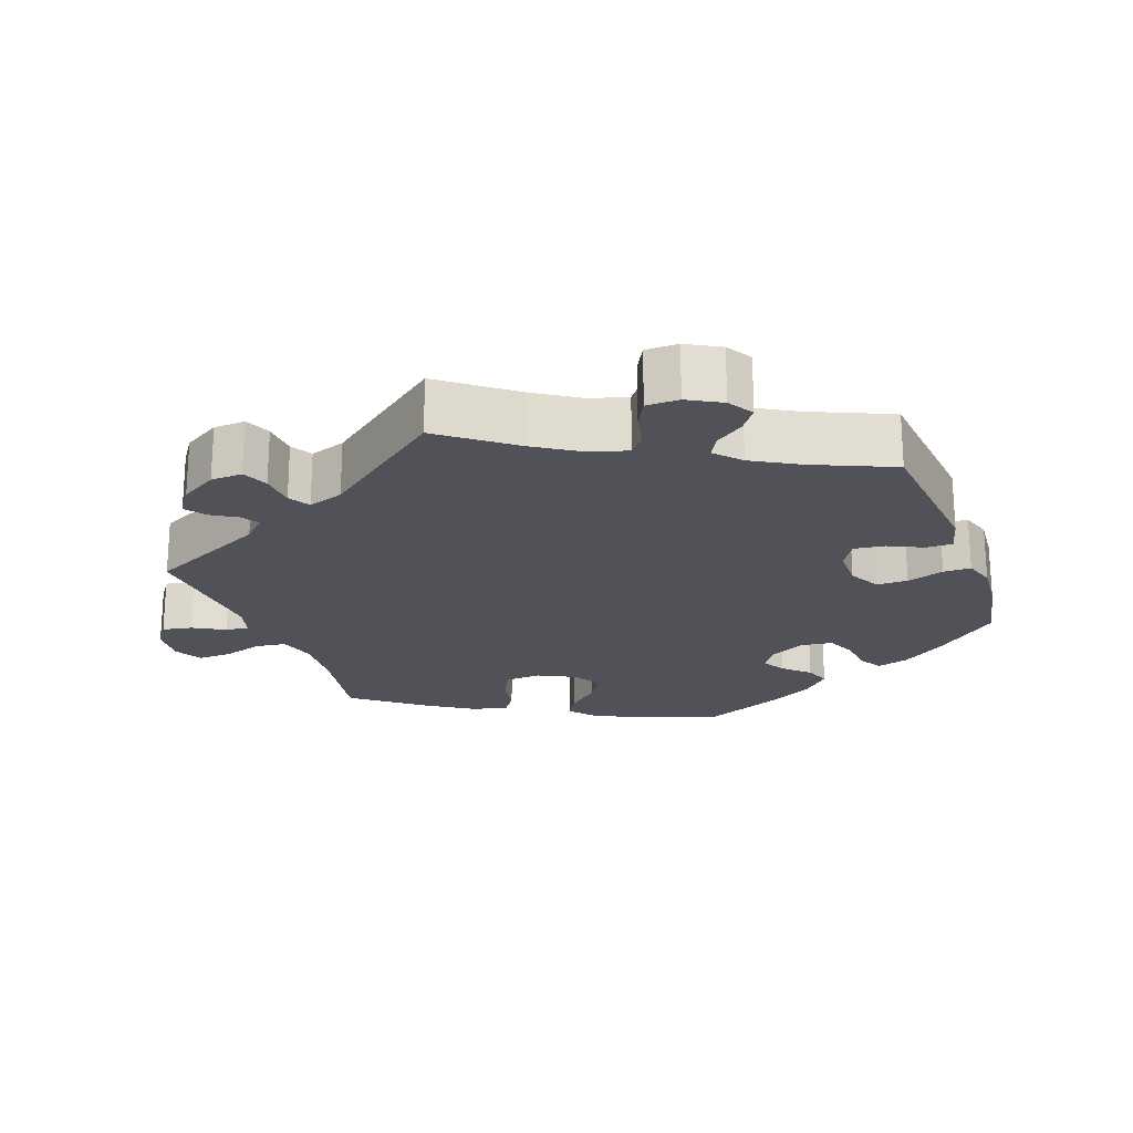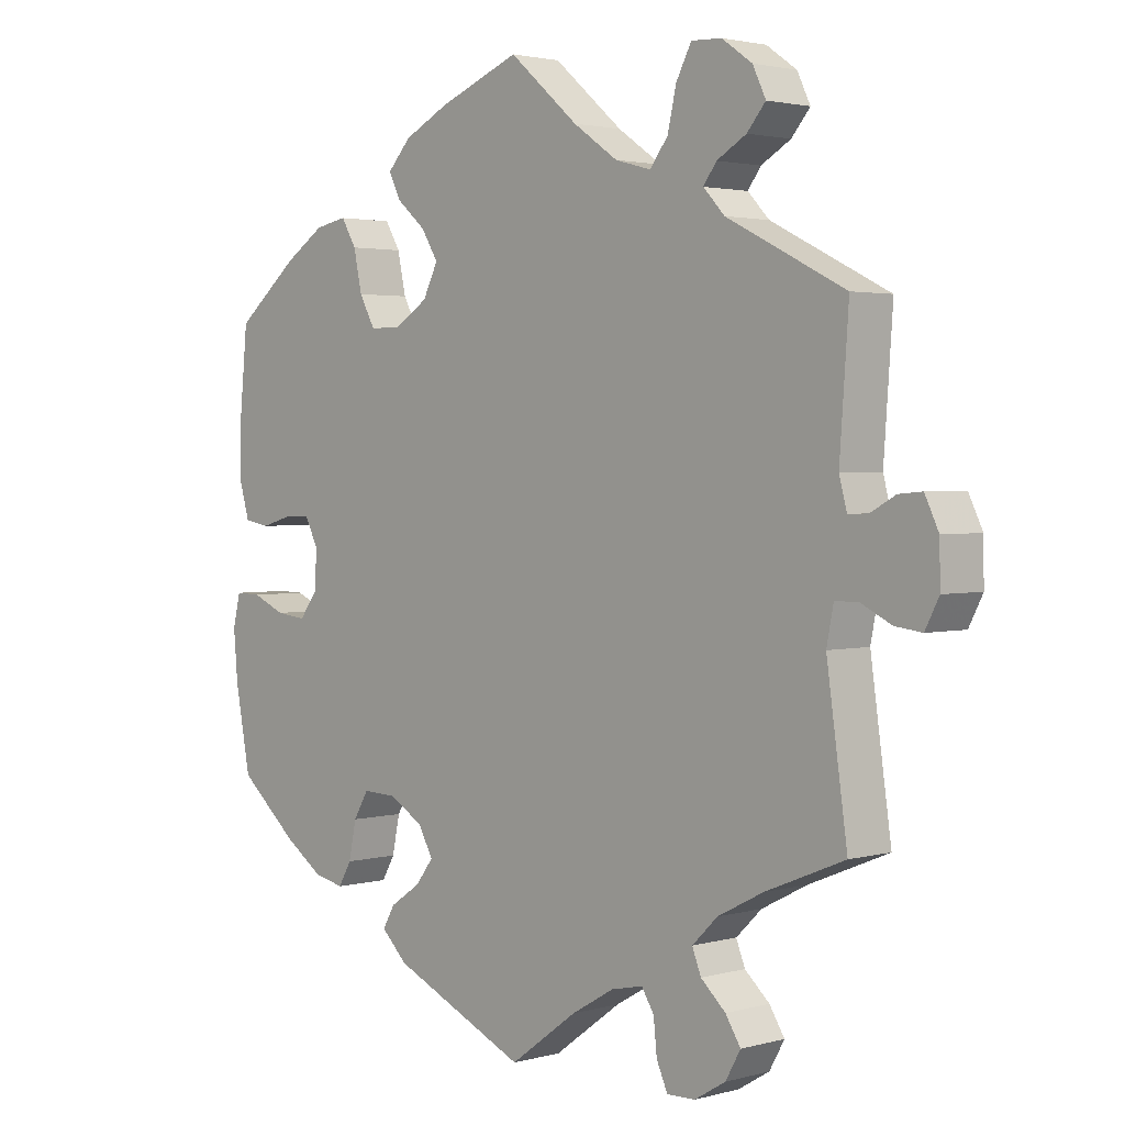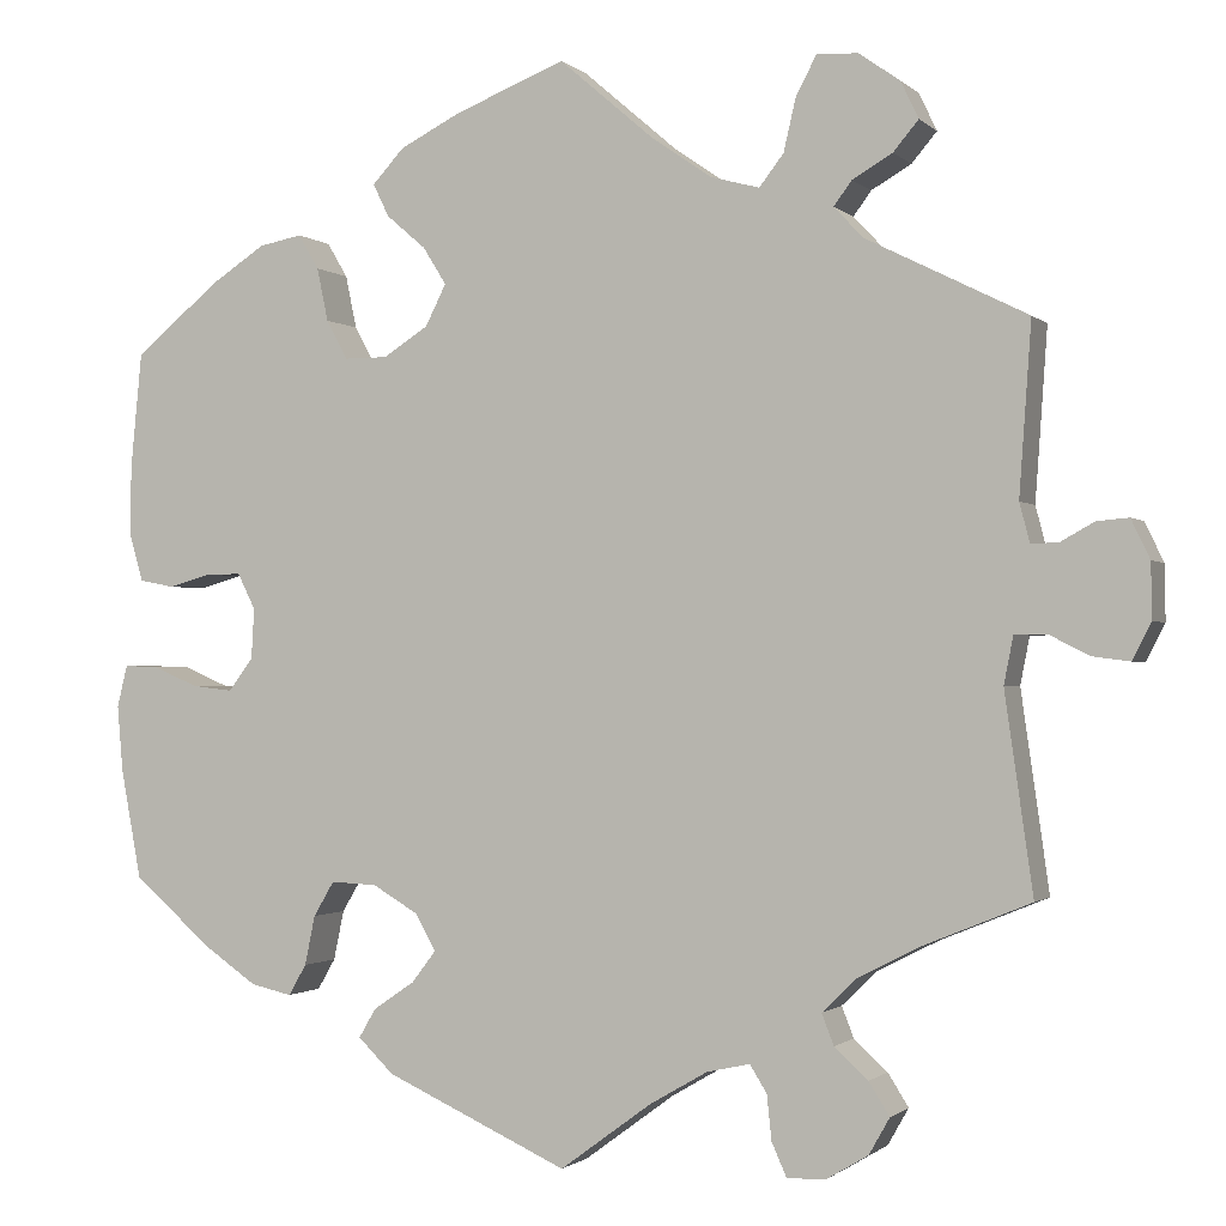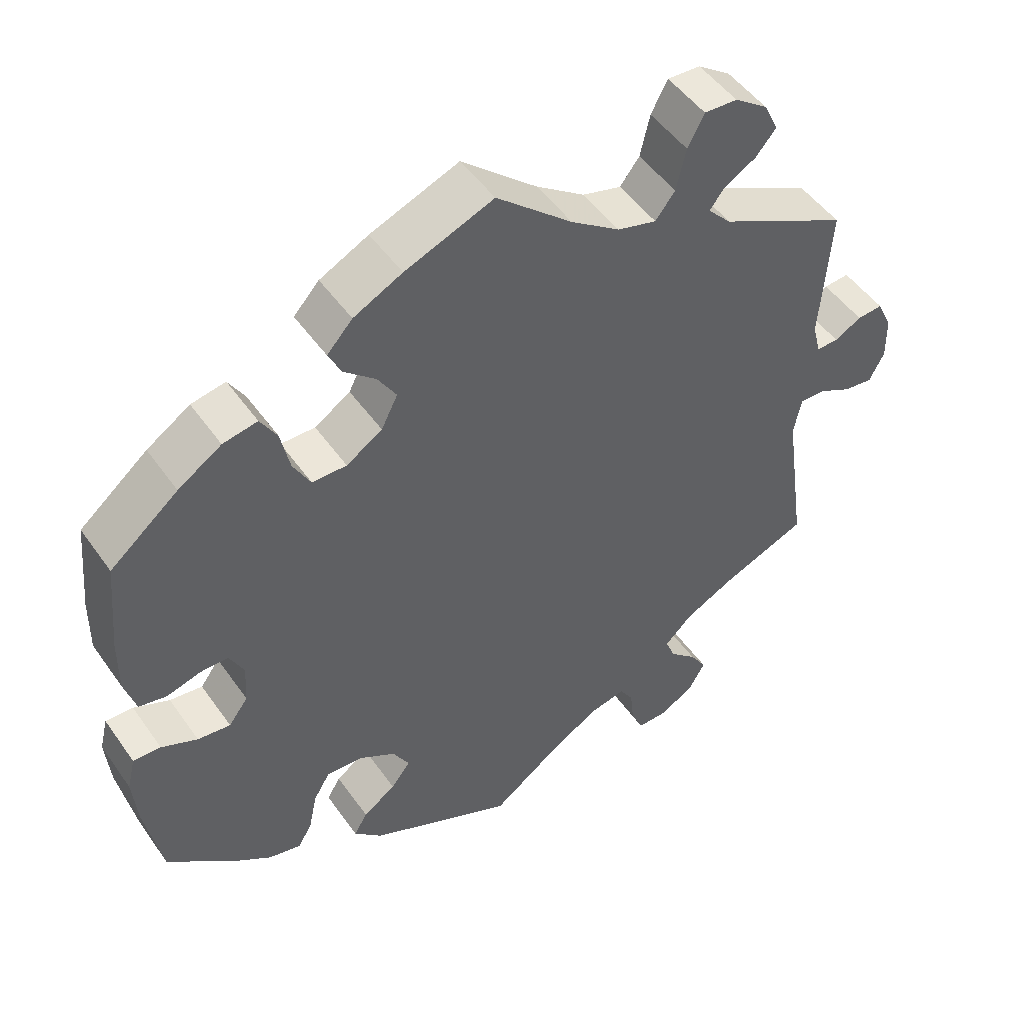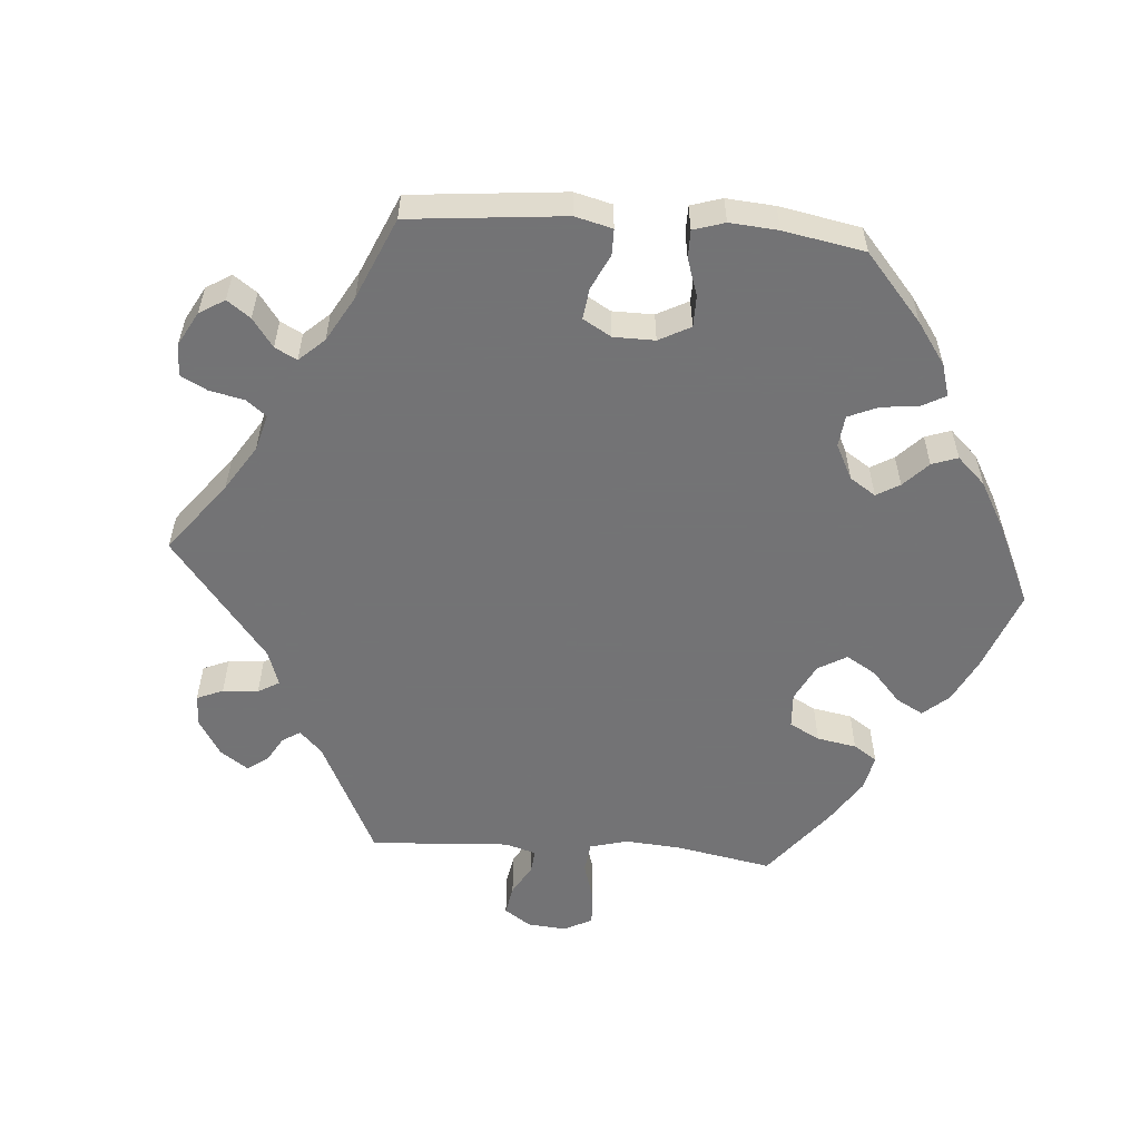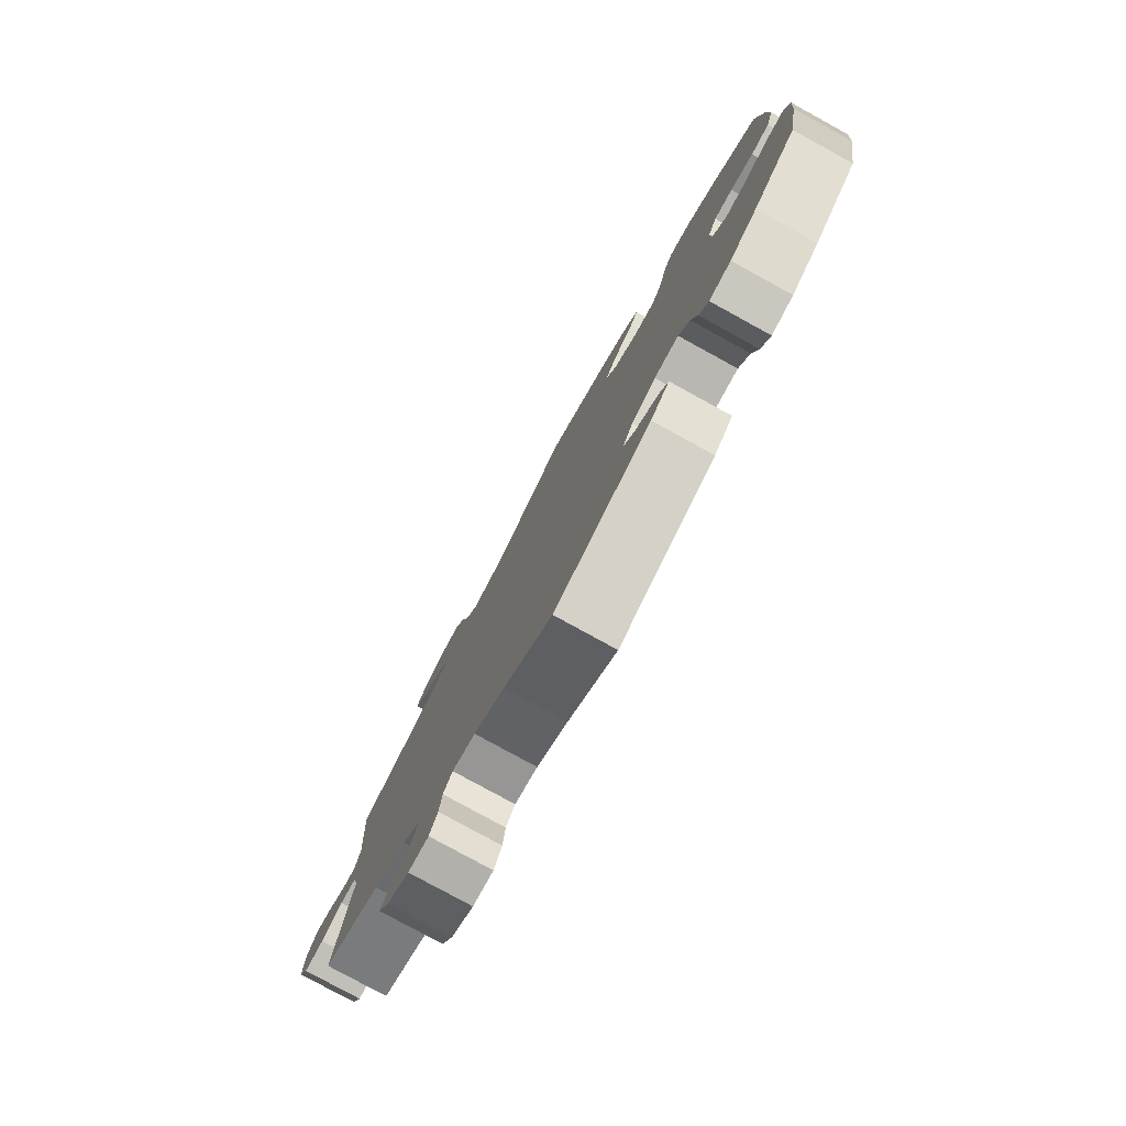
<metadata>
{"format":"obj","ext":"obj","renderer":"f3d","projection":"perspective","resolution":1024,"background":"white","views":[{"elev":-21.4,"azim":140.1,"up":"+Y"},{"elev":2.4,"azim":46.2,"up":"+Z"},{"elev":-1.2,"azim":21.1,"up":"+Z"},{"elev":49.4,"azim":-33.7,"up":"+Z"},{"elev":-56.0,"azim":-154.4,"up":"+Y"},{"elev":-79.8,"azim":-118.7,"up":"+Z"}]}
</metadata>
<code>
v -0.194 0.07 -0.489
v -0.232 0.07 -0.452
v -0.214 0.07 -0.421
v -0.17 0.07 -0.391
v -0.144 0.07 -0.357
v -0.166 0.07 -0.318
v -0.215 0.07 -0.289
v -0.264 0.07 -0.287
v -0.286 0.07 -0.324
v -0.297 0.07 -0.377
v -0.316 0.07 -0.41
v -0.36 0.07 -0.4
v -0.415 0.07 -0.362
v -0.501 0.07 -0.288
v -0.523 0.07 -0.17
v -0.529 0.07 -0.1
v -0.518 0.07 -0.055
v -0.481 0.07 -0.056
v -0.433 0.07 -0.077
v -0.389 0.07 -0.082
v -0.363 0.07 -0.047
v -0.36 0.07 0.007
v -0.379 0.07 0.045
v -0.416 0.07 0.045
v -0.462 0.07 0.032
v -0.499 0.07 0.039
v -0.514 0.07 0.09
v -0.513 0.07 0.165
v -0.501 0.07 0.289
v -0.41 0.07 0.364
v -0.352 0.07 0.402
v -0.306 0.07 0.411
v -0.284 0.07 0.374
v -0.272 0.07 0.317
v -0.249 0.07 0.275
v -0.203 0.07 0.275
v -0.155 0.07 0.306
v -0.133 0.07 0.35
v -0.158 0.07 0.39
v -0.2 0.07 0.426
v -0.217 0.07 0.461
v -0.183 0.07 0.498
v -0.118 0.07 0.531
v 0 0.07 0.578
v 0.101 0.07 0.491
v 0.166 0.07 0.446
v 0.218 0.07 0.432
v 0.244 0.07 0.466
v 0.257 0.07 0.522
v 0.279 0.07 0.564
v 0.323 0.07 0.562
v 0.367 0.07 0.531
v 0.386 0.07 0.491
v 0.359 0.07 0.459
v 0.316 0.07 0.434
v 0.297 0.07 0.408
v 0.328 0.07 0.375
v 0.5 0.07 0.289
v 0.487 0.07 0.106
v 0.498 0.07 0.064
v 0.527 0.07 0.065
v 0.563 0.07 0.085
v 0.597 0.07 0.088
v 0.617 0.07 0.046
v 0.618 0.07 -0.013
v 0.598 0.07 -0.052
v 0.559 0.07 -0.047
v 0.515 0.07 -0.025
v 0.481 0.07 -0.025
v 0.471 0.07 -0.076
v 0.501 0.07 -0.288
v 0.386 0.07 -0.335
v 0.32 0.07 -0.369
v 0.283 0.07 -0.405
v 0.296 0.07 -0.438
v 0.332 0.07 -0.471
v 0.354 0.07 -0.506
v 0.332 0.07 -0.545
v 0.287 0.07 -0.572
v 0.246 0.07 -0.573
v 0.23 0.07 -0.537
v 0.225 0.07 -0.489
v 0.207 0.07 -0.46
v 0.161 0.07 -0.47
v 0.099 0.07 -0.506
v 0.001 0.07 -0.578
v -0.194 0 -0.489
v -0.232 0 -0.452
v -0.214 0 -0.421
v -0.17 0 -0.391
v -0.144 0 -0.357
v -0.166 0 -0.318
v -0.215 0 -0.289
v -0.264 0 -0.287
v -0.286 0 -0.324
v -0.297 0 -0.377
v -0.316 0 -0.41
v -0.36 0 -0.4
v -0.415 0 -0.362
v -0.501 0 -0.288
v -0.523 0 -0.17
v -0.529 0 -0.1
v -0.518 0 -0.055
v -0.481 0 -0.056
v -0.433 0 -0.077
v -0.389 0 -0.082
v -0.363 0 -0.047
v -0.36 0 0.007
v -0.379 0 0.045
v -0.416 0 0.045
v -0.462 0 0.032
v -0.499 0 0.039
v -0.514 0 0.09
v -0.513 0 0.165
v -0.501 0 0.289
v -0.41 0 0.364
v -0.352 0 0.402
v -0.306 0 0.411
v -0.284 0 0.374
v -0.272 0 0.317
v -0.249 0 0.275
v -0.203 0 0.275
v -0.155 0 0.306
v -0.133 0 0.35
v -0.158 0 0.39
v -0.2 0 0.426
v -0.217 0 0.461
v -0.183 0 0.498
v -0.118 0 0.531
v 0 0 0.578
v 0.101 0 0.491
v 0.166 0 0.446
v 0.218 0 0.432
v 0.244 0 0.466
v 0.257 0 0.522
v 0.279 0 0.564
v 0.323 0 0.562
v 0.367 0 0.531
v 0.386 0 0.491
v 0.359 0 0.459
v 0.316 0 0.434
v 0.297 0 0.408
v 0.328 0 0.375
v 0.5 0 0.289
v 0.487 0 0.106
v 0.498 0 0.064
v 0.527 0 0.065
v 0.563 0 0.085
v 0.597 0 0.088
v 0.617 0 0.046
v 0.618 0 -0.013
v 0.598 0 -0.052
v 0.559 0 -0.047
v 0.515 0 -0.025
v 0.481 0 -0.025
v 0.471 0 -0.076
v 0.501 0 -0.288
v 0.386 0 -0.335
v 0.32 0 -0.369
v 0.283 0 -0.405
v 0.296 0 -0.438
v 0.332 0 -0.471
v 0.354 0 -0.506
v 0.332 0 -0.545
v 0.287 0 -0.572
v 0.246 0 -0.573
v 0.23 0 -0.537
v 0.225 0 -0.489
v 0.207 0 -0.46
v 0.161 0 -0.47
v 0.099 0 -0.506
v 0.001 0 -0.578
f 85 86 1 2
f 84 85 2 3
f 83 84 3 4
f 79 80 81 82
f 79 82 83
f 78 79 83
f 75 76 77 78
f 74 75 78 83
f 73 74 83 4
f 70 71 72
f 69 70 72 73
f 65 66 67 68
f 65 68 69
f 64 65 69
f 61 62 63 64
f 60 61 64 69
f 59 60 69 73
f 57 58 59 73
f 52 53 54 55
f 52 55 56
f 51 52 56
f 48 49 50 51
f 47 48 51 56
f 46 47 56 57
f 42 43 44 45
f 42 45 46
f 39 40 41 42
f 38 39 42 46
f 37 38 46 57
f 31 32 33 34
f 31 34 35
f 30 31 35
f 29 30 35
f 28 29 35
f 27 28 35 36
f 24 25 26 27
f 23 24 27 36
f 16 17 18 19
f 16 19 20
f 15 16 20
f 14 15 20
f 13 14 20 21
f 9 10 11 12
f 8 9 12 13
f 73 4 5
f 73 5 6
f 57 73 6 7
f 37 57 7 8
f 22 23 36 37
f 21 22 37 8
f 8 13 21
f 88 87 172 171
f 89 88 171 170
f 90 89 170 169
f 168 167 166 165
f 169 168 165
f 169 165 164
f 164 163 162 161
f 169 164 161 160
f 90 169 160 159
f 158 157 156
f 159 158 156 155
f 154 153 152 151
f 155 154 151
f 155 151 150
f 150 149 148 147
f 155 150 147 146
f 159 155 146 145
f 159 145 144 143
f 141 140 139 138
f 142 141 138
f 142 138 137
f 137 136 135 134
f 142 137 134 133
f 143 142 133 132
f 131 130 129 128
f 132 131 128
f 128 127 126 125
f 132 128 125 124
f 143 132 124 123
f 120 119 118 117
f 121 120 117
f 121 117 116
f 121 116 115
f 121 115 114
f 122 121 114 113
f 113 112 111 110
f 122 113 110 109
f 105 104 103 102
f 106 105 102
f 106 102 101
f 106 101 100
f 107 106 100 99
f 98 97 96 95
f 99 98 95 94
f 91 90 159
f 92 91 159
f 93 92 159 143
f 94 93 143 123
f 123 122 109 108
f 94 123 108 107
f 107 99 94
f 1 87 88 2
f 2 88 89 3
f 3 89 90 4
f 4 90 91 5
f 5 91 92 6
f 6 92 93 7
f 7 93 94 8
f 8 94 95 9
f 9 95 96 10
f 10 96 97 11
f 11 97 98 12
f 12 98 99 13
f 13 99 100 14
f 14 100 101 15
f 15 101 102 16
f 16 102 103 17
f 17 103 104 18
f 18 104 105 19
f 19 105 106 20
f 20 106 107 21
f 21 107 108 22
f 22 108 109 23
f 23 109 110 24
f 24 110 111 25
f 25 111 112 26
f 26 112 113 27
f 27 113 114 28
f 28 114 115 29
f 29 115 116 30
f 30 116 117 31
f 31 117 118 32
f 32 118 119 33
f 33 119 120 34
f 34 120 121 35
f 35 121 122 36
f 36 122 123 37
f 37 123 124 38
f 38 124 125 39
f 39 125 126 40
f 40 126 127 41
f 41 127 128 42
f 42 128 129 43
f 43 129 130 44
f 44 130 131 45
f 45 131 132 46
f 46 132 133 47
f 47 133 134 48
f 48 134 135 49
f 49 135 136 50
f 50 136 137 51
f 51 137 138 52
f 52 138 139 53
f 53 139 140 54
f 54 140 141 55
f 55 141 142 56
f 56 142 143 57
f 57 143 144 58
f 58 144 145 59
f 59 145 146 60
f 60 146 147 61
f 61 147 148 62
f 62 148 149 63
f 63 149 150 64
f 64 150 151 65
f 65 151 152 66
f 66 152 153 67
f 67 153 154 68
f 68 154 155 69
f 69 155 156 70
f 70 156 157 71
f 71 157 158 72
f 72 158 159 73
f 73 159 160 74
f 74 160 161 75
f 75 161 162 76
f 76 162 163 77
f 77 163 164 78
f 78 164 165 79
f 79 165 166 80
f 80 166 167 81
f 81 167 168 82
f 82 168 169 83
f 83 169 170 84
f 84 170 171 85
f 85 171 172 86
f 86 172 87 1

</code>
